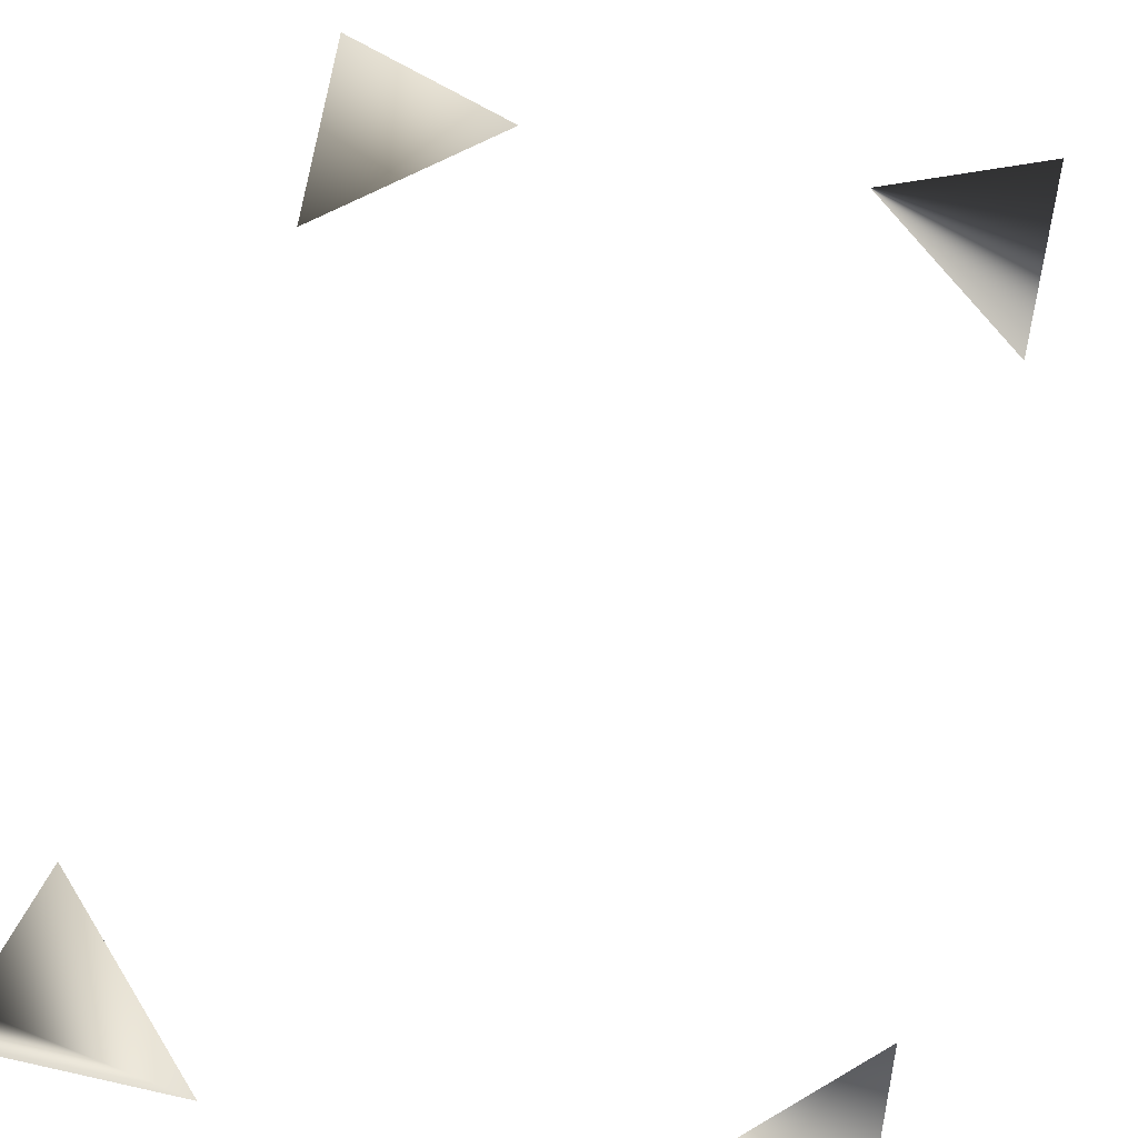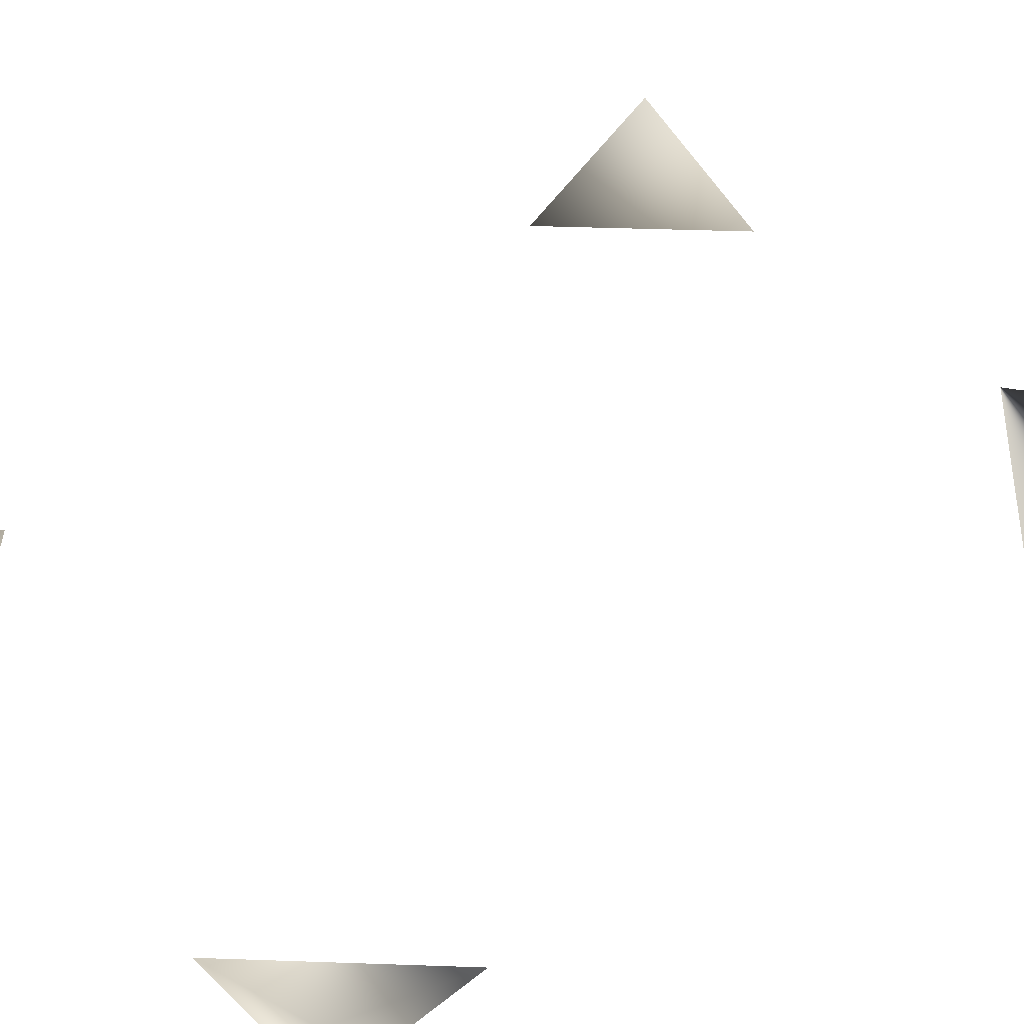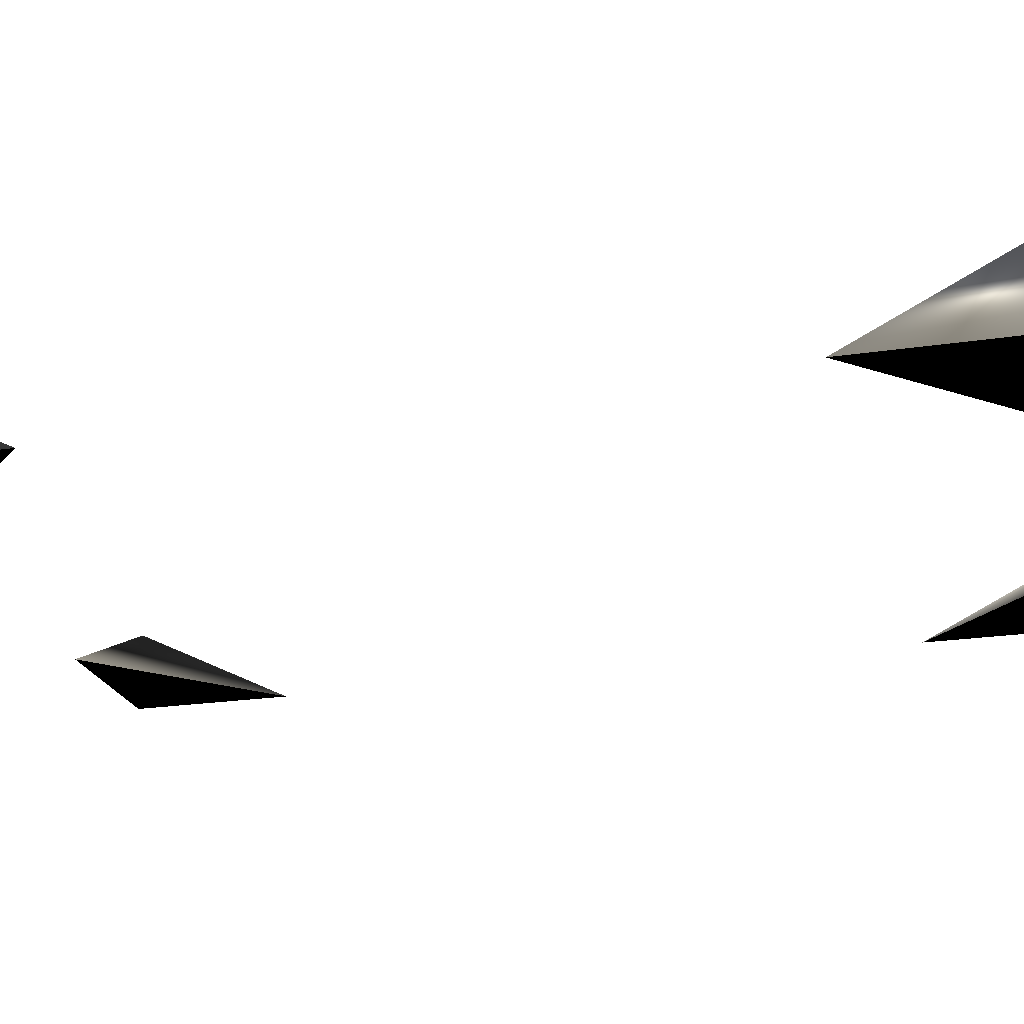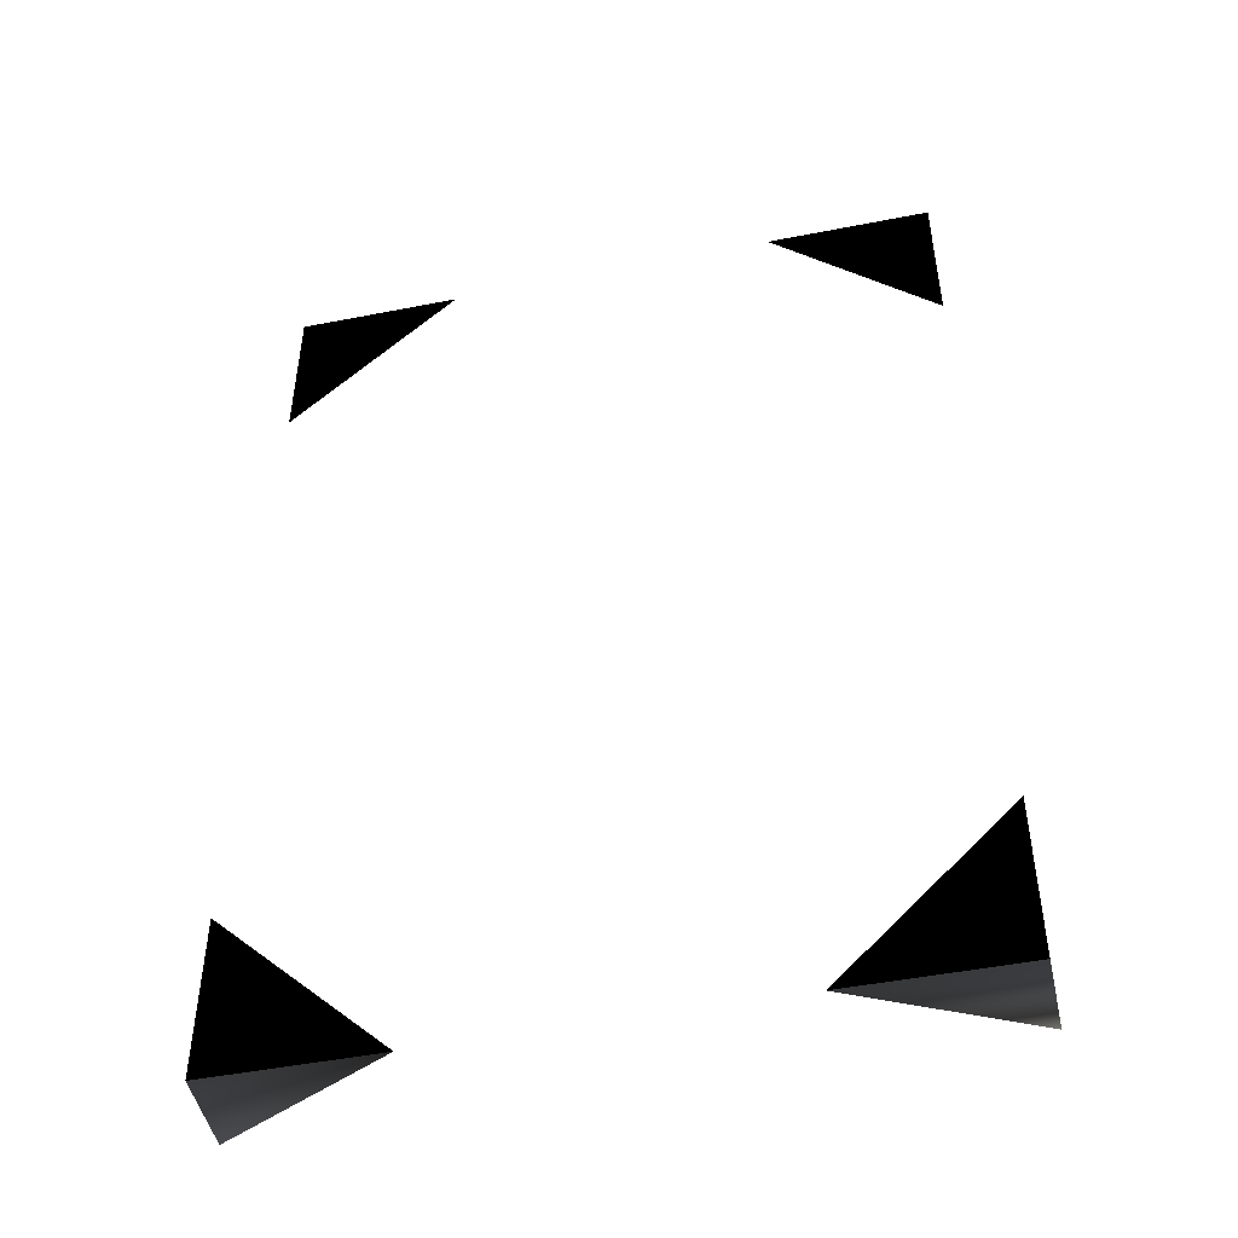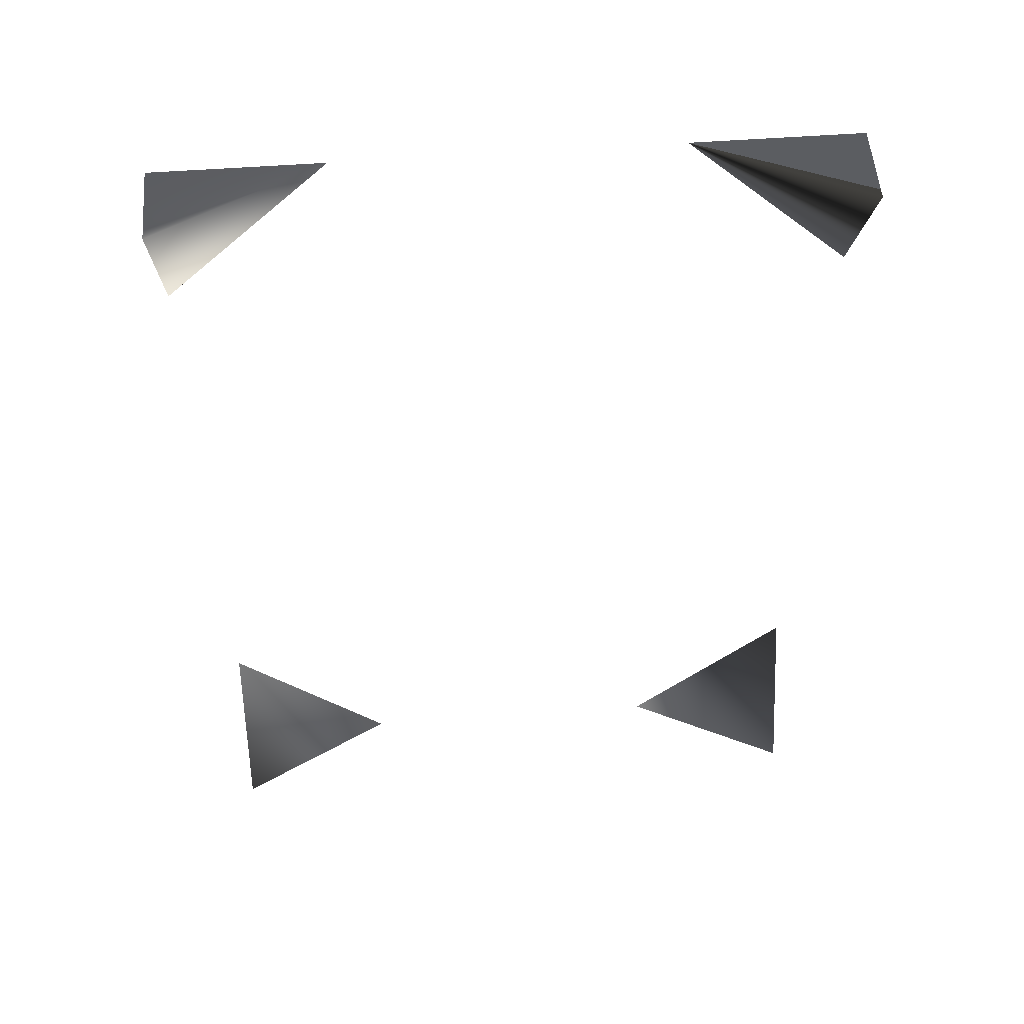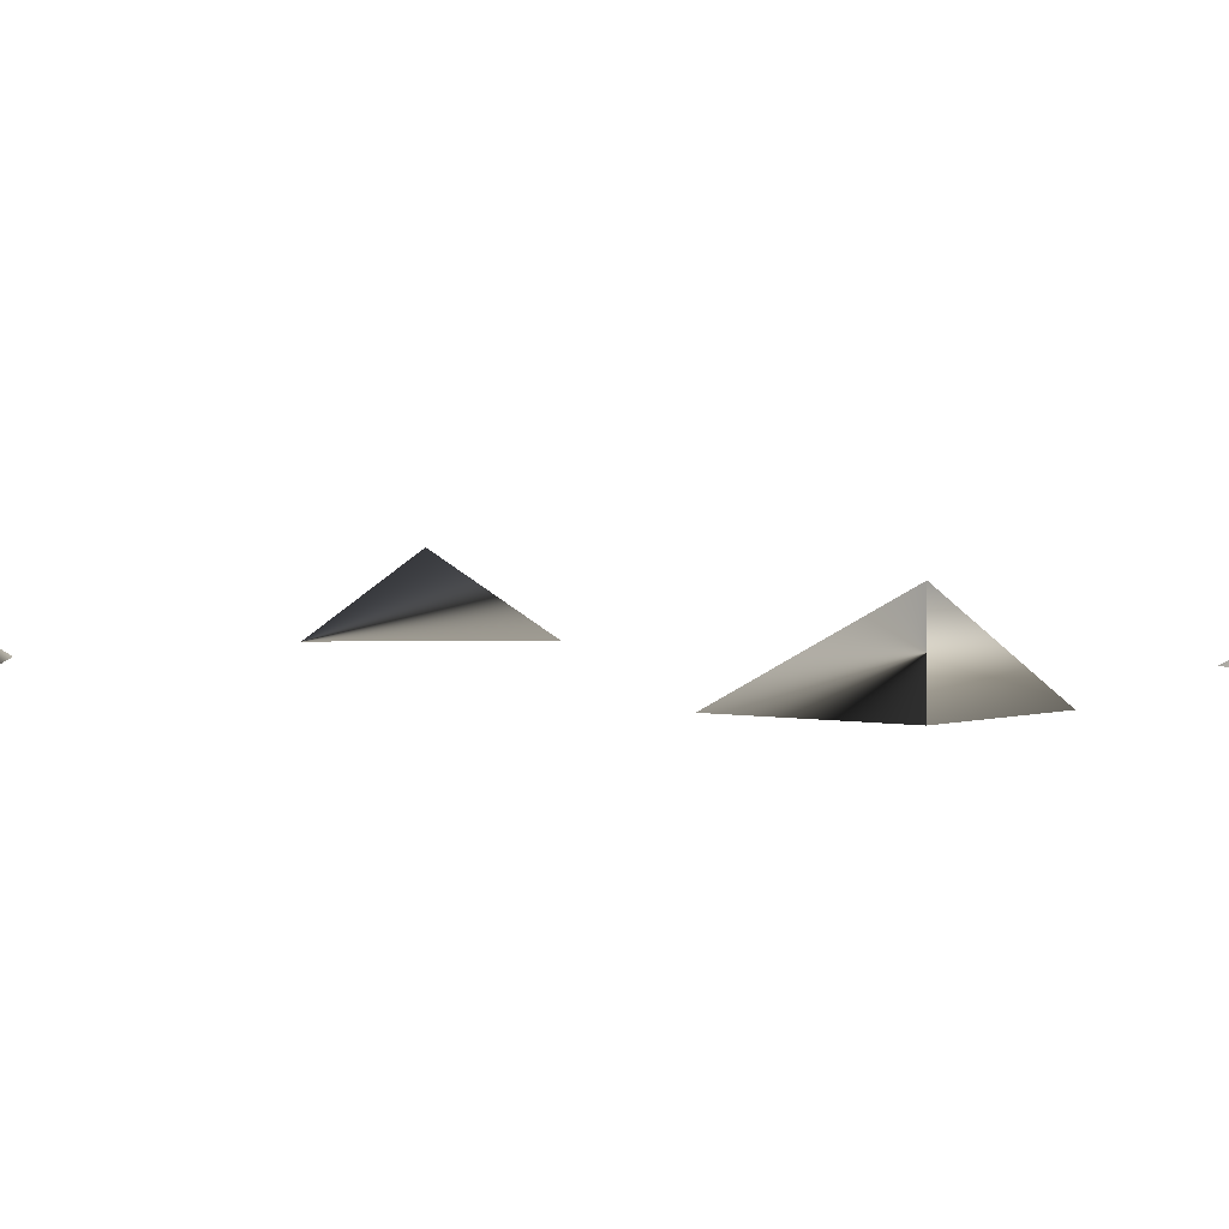
<metadata>
{"format":"obj","ext":"obj","renderer":"f3d","projection":"perspective","resolution":1024,"background":"white","views":[{"elev":56.5,"azim":-166.7,"up":"+Y"},{"elev":44.7,"azim":-132.7,"up":"+Y"},{"elev":-22.5,"azim":-75.3,"up":"+Y"},{"elev":-48.2,"azim":12.4,"up":"+Z"},{"elev":53.5,"azim":175.5,"up":"+Z"},{"elev":2.2,"azim":129.0,"up":"+Y"}]}
</metadata>
<code>
v  -1 0 1.5
v  -1 0 1
v  -0.5 0 1.5
v  0.5 0 1.5
v  1 0 1
v  1 0 1.5
v  -1 0 -1
v  -1 0 -1.5
v  -0.5 0 -1.5
v  0.5 0 -1.5
v  1 0 -1.5
v  1 0 -1
v  -1 0.25 1.5
v  1 0.25 1.5
v  1 0.25 -1.5
v  -1 0.25 -1.5
g Selection
f -16 -15 -14
f -13 -12 -11
f -10 -9 -8
f -7 -6 -5
f -16 -14 -4
f -12 -13 -3
f -11 -12 -3
f -7 -5 -2
f -6 -7 -2
f -8 -1 -10
f -9 -10 -1
f -14 -15 -4
f -8 -9 -1
f -15 -16 -4
f -13 -11 -3
f -5 -6 -2

</code>
